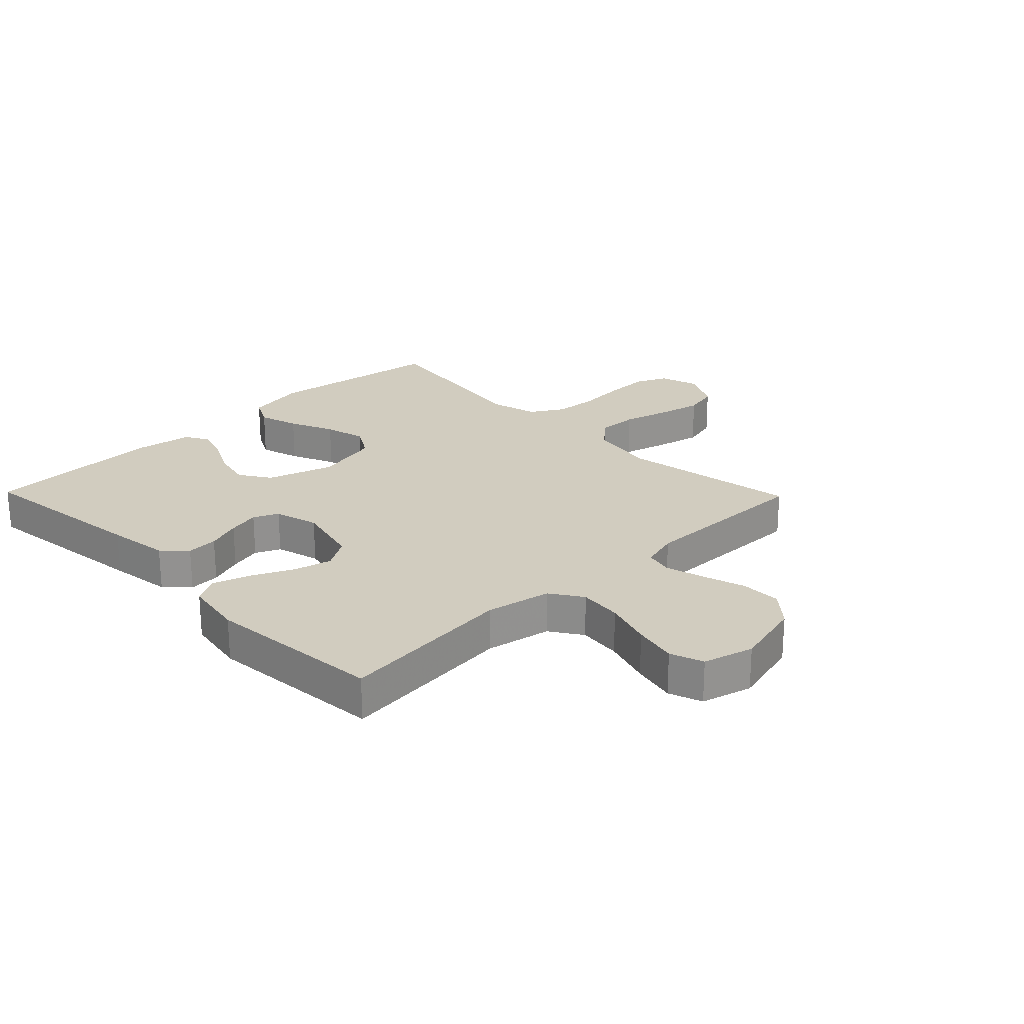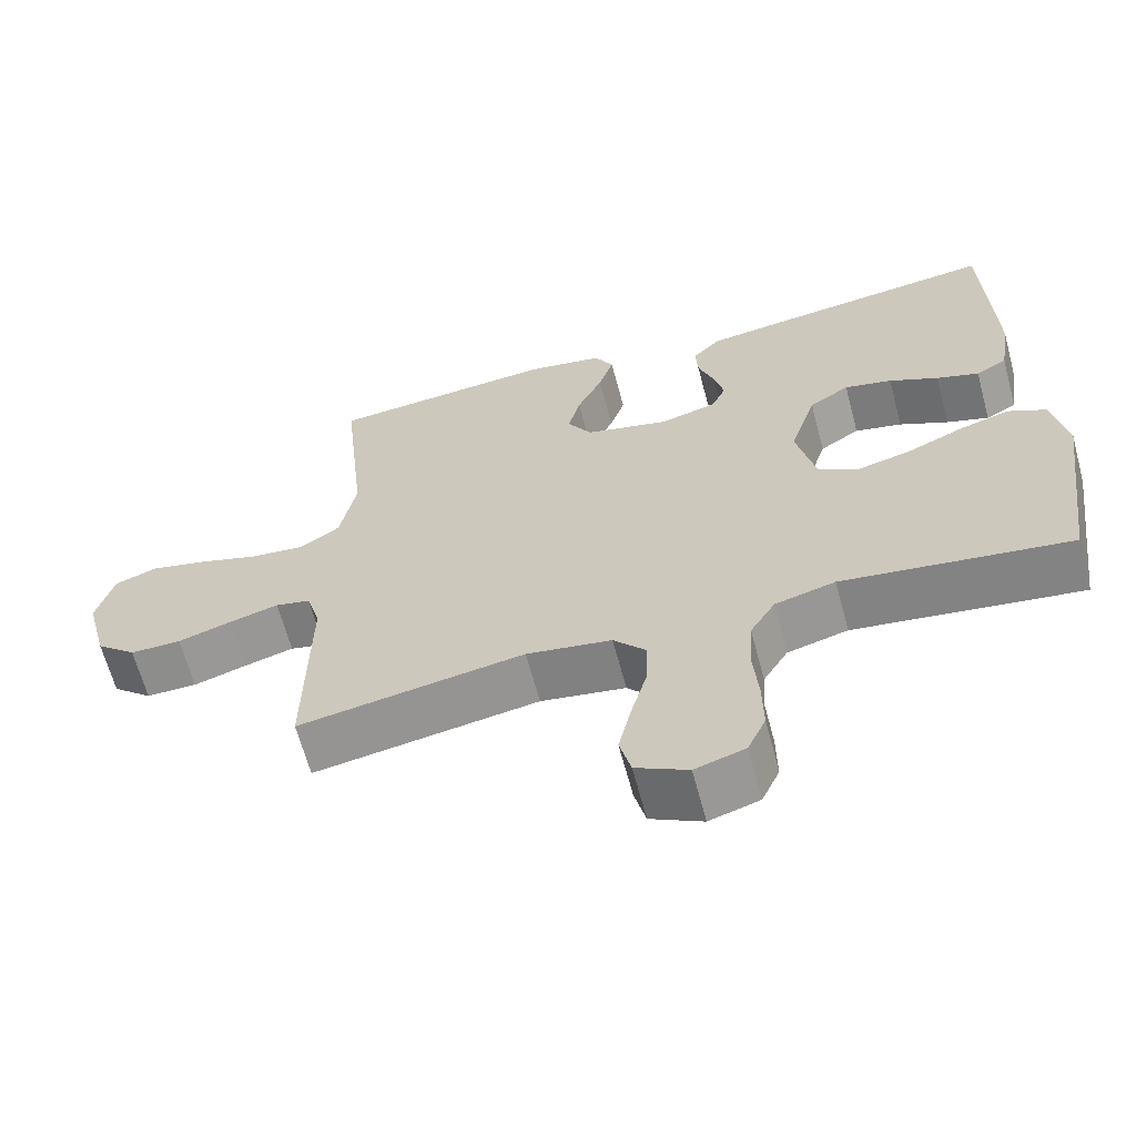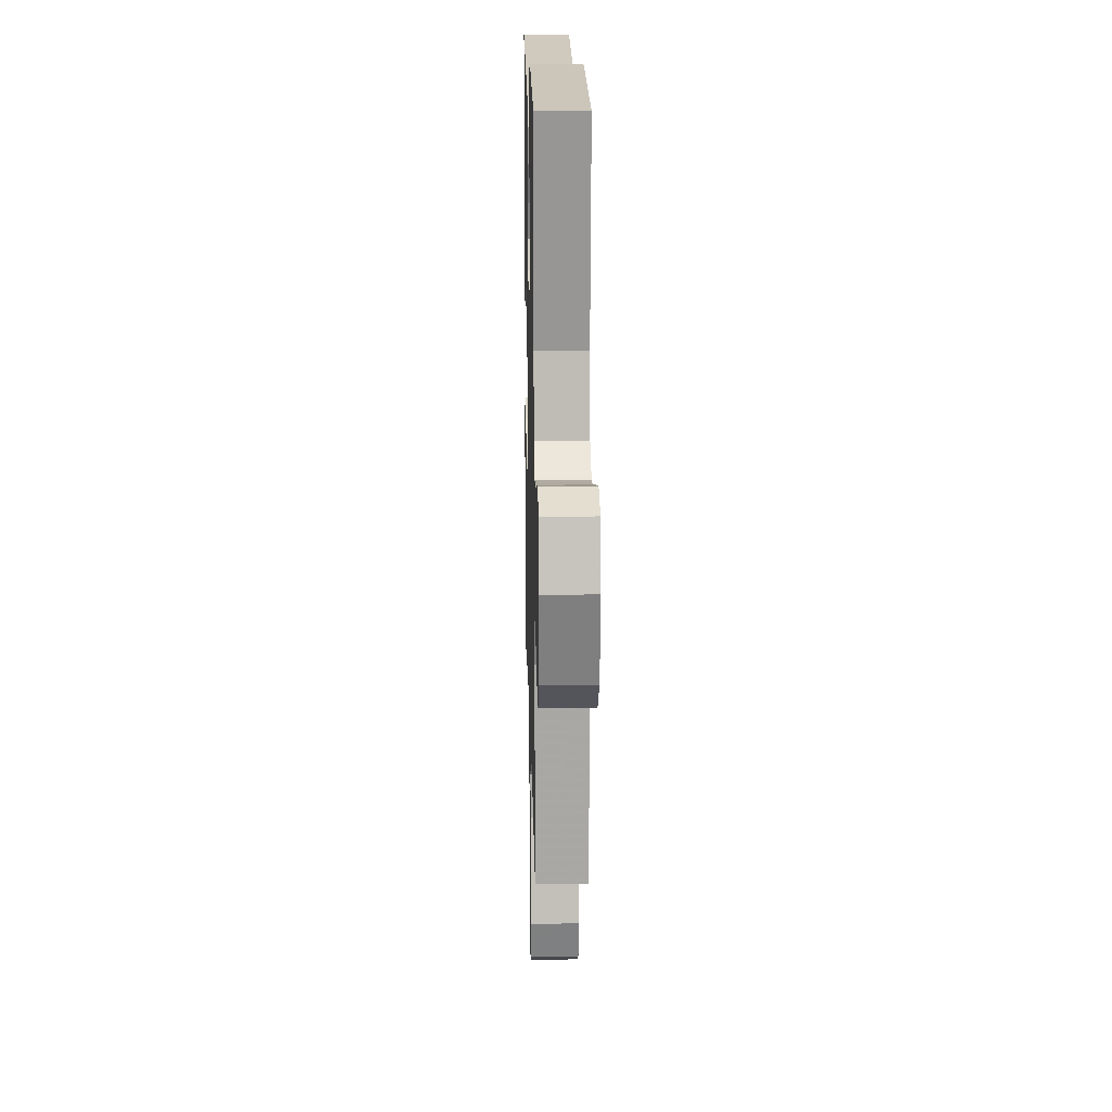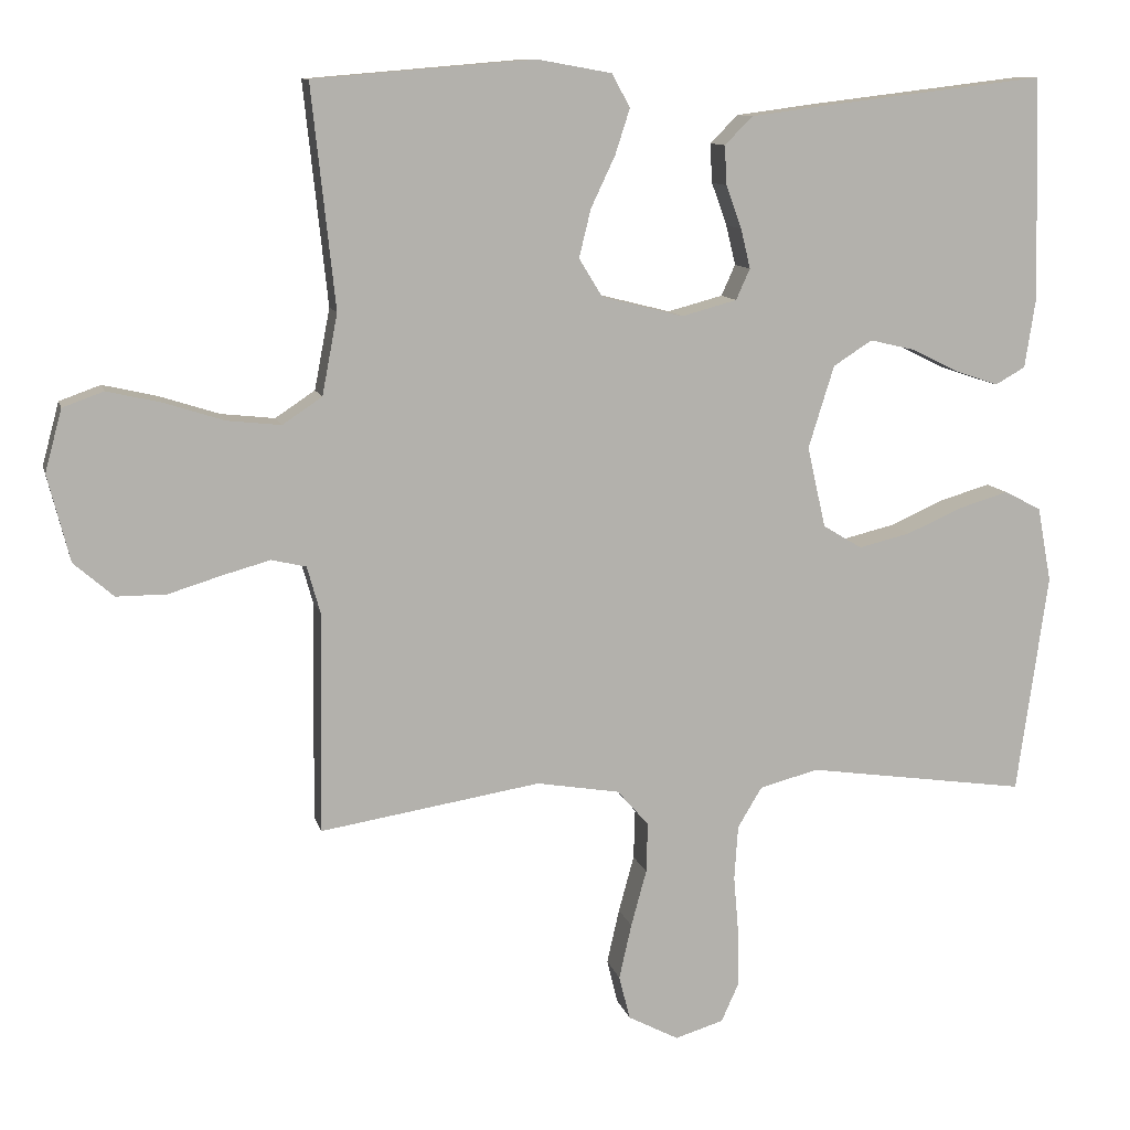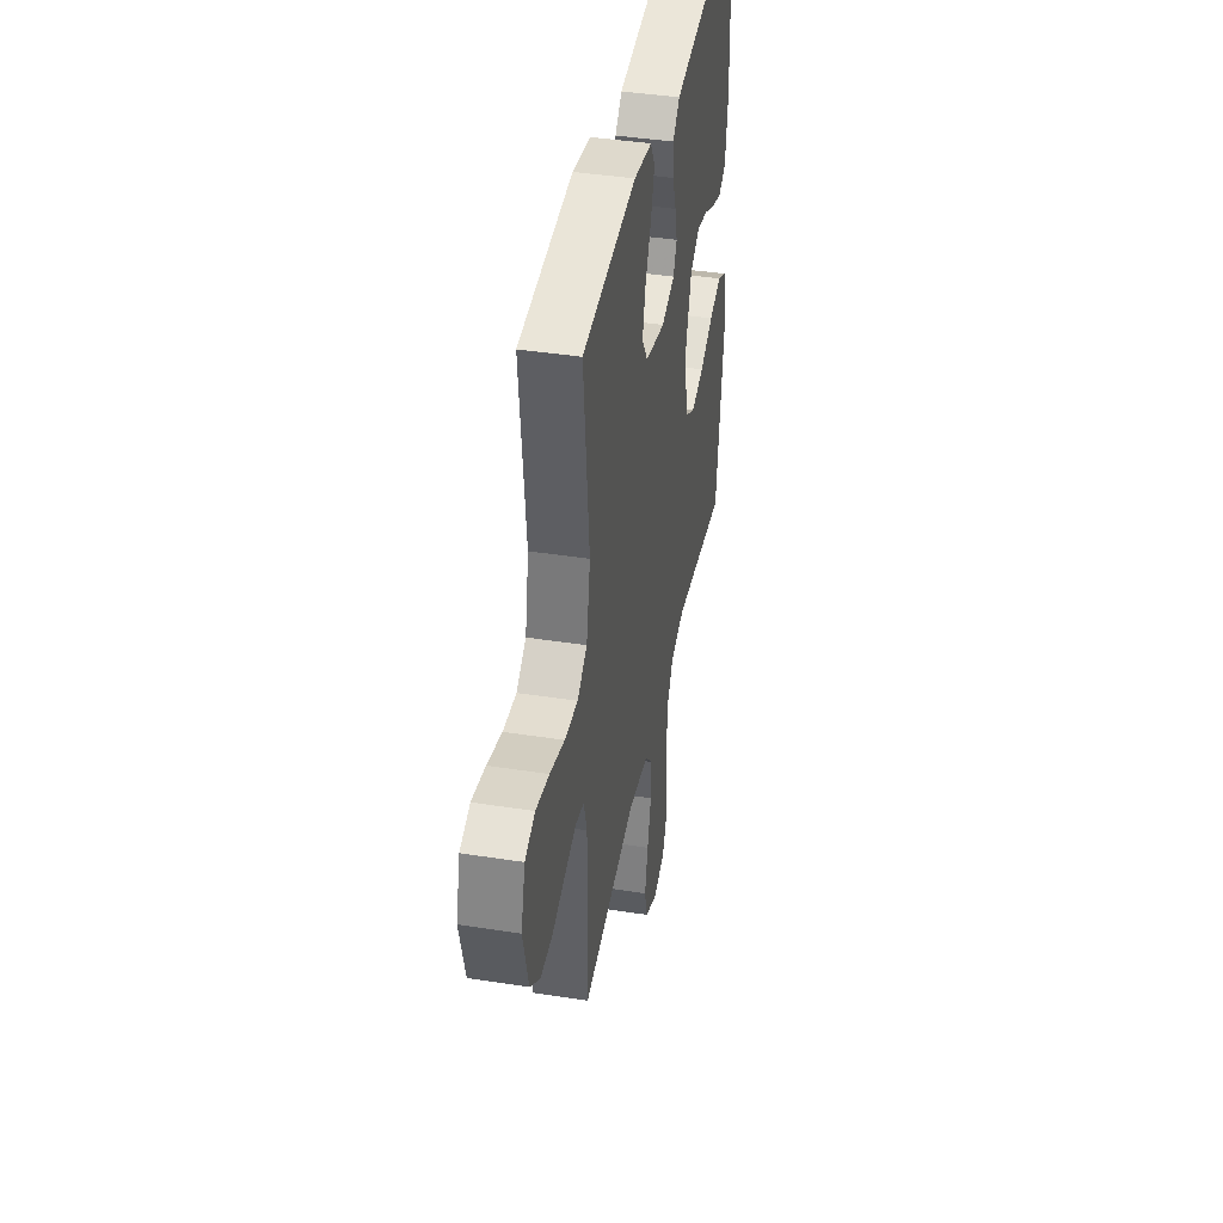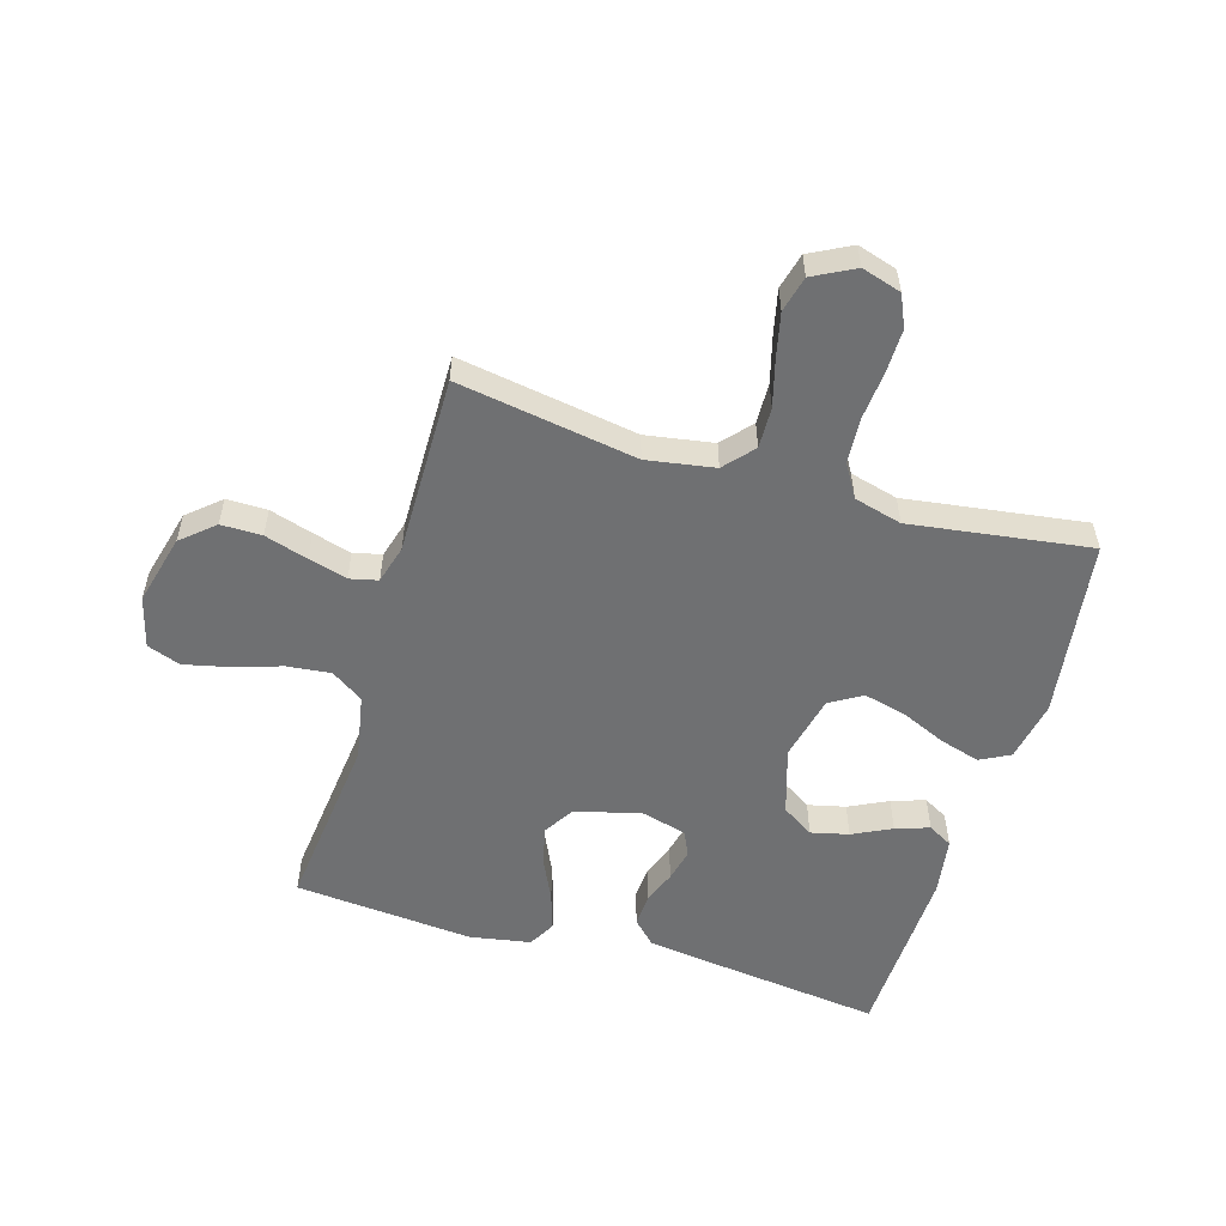
<metadata>
{"format":"obj","ext":"obj","renderer":"f3d","projection":"perspective","resolution":1024,"background":"white","views":[{"elev":23.8,"azim":45.8,"up":"+Y"},{"elev":-64.4,"azim":-165.0,"up":"+Z"},{"elev":16.1,"azim":88.7,"up":"+Z"},{"elev":10.6,"azim":166.8,"up":"+Z"},{"elev":41.4,"azim":100.7,"up":"+Z"},{"elev":-54.8,"azim":163.3,"up":"+Y"}]}
</metadata>
<code>
v 0.5 0.07 -0.5
v 0.2 0.07 -0.452
v 0.087 0.07 -0.471
v 0.044 0.07 -0.52
v 0.046 0.07 -0.588
v 0.067 0.07 -0.665
v 0.084 0.07 -0.74
v 0.069 0.07 -0.8
v 0 0.07 -0.836
v -0.066 0.07 -0.816
v -0.09 0.07 -0.763
v -0.089 0.07 -0.689
v -0.082 0.07 -0.607
v -0.087 0.07 -0.533
v -0.12 0.07 -0.478
v -0.2 0.07 -0.457
v -0.5 0.07 -0.5
v -0.542 0.07 -0.2
v -0.523 0.07 -0.098
v -0.473 0.07 -0.072
v -0.405 0.07 -0.092
v -0.33 0.07 -0.125
v -0.259 0.07 -0.142
v -0.206 0.07 -0.11
v -0.181 0.07 0
v -0.216 0.07 0.112
v -0.269 0.07 0.146
v -0.332 0.07 0.131
v -0.397 0.07 0.099
v -0.453 0.07 0.08
v -0.494 0.07 0.103
v -0.509 0.07 0.2
v -0.5 0.07 0.5
v -0.2 0.07 0.464
v -0.095 0.07 0.45
v -0.057 0.07 0.412
v -0.06 0.07 0.359
v -0.081 0.07 0.301
v -0.094 0.07 0.247
v -0.075 0.07 0.205
v 0 0.07 0.185
v 0.111 0.07 0.213
v 0.143 0.07 0.265
v 0.127 0.07 0.33
v 0.094 0.07 0.4
v 0.074 0.07 0.462
v 0.099 0.07 0.507
v 0.2 0.07 0.525
v 0.5 0.07 0.5
v 0.468 0.07 0.2
v 0.489 0.07 0.09
v 0.543 0.07 0.054
v 0.616 0.07 0.062
v 0.697 0.07 0.088
v 0.771 0.07 0.105
v 0.827 0.07 0.085
v 0.85 0.07 0
v 0.82 0.07 -0.118
v 0.766 0.07 -0.165
v 0.698 0.07 -0.165
v 0.626 0.07 -0.143
v 0.561 0.07 -0.125
v 0.514 0.07 -0.136
v 0.496 0.07 -0.2
v 0.5 0 -0.5
v 0.2 0 -0.452
v 0.087 0 -0.471
v 0.044 0 -0.52
v 0.046 0 -0.588
v 0.067 0 -0.665
v 0.084 0 -0.74
v 0.069 0 -0.8
v 0 0 -0.836
v -0.066 0 -0.816
v -0.09 0 -0.763
v -0.089 0 -0.689
v -0.082 0 -0.607
v -0.087 0 -0.533
v -0.12 0 -0.478
v -0.2 0 -0.457
v -0.5 0 -0.5
v -0.542 0 -0.2
v -0.523 0 -0.098
v -0.473 0 -0.072
v -0.405 0 -0.092
v -0.33 0 -0.125
v -0.259 0 -0.142
v -0.206 0 -0.11
v -0.181 0 0
v -0.216 0 0.112
v -0.269 0 0.146
v -0.332 0 0.131
v -0.397 0 0.099
v -0.453 0 0.08
v -0.494 0 0.103
v -0.509 0 0.2
v -0.5 0 0.5
v -0.2 0 0.464
v -0.095 0 0.45
v -0.057 0 0.412
v -0.06 0 0.359
v -0.081 0 0.301
v -0.094 0 0.247
v -0.075 0 0.205
v 0 0 0.185
v 0.111 0 0.213
v 0.143 0 0.265
v 0.127 0 0.33
v 0.094 0 0.4
v 0.074 0 0.462
v 0.099 0 0.507
v 0.2 0 0.525
v 0.5 0 0.5
v 0.468 0 0.2
v 0.489 0 0.09
v 0.543 0 0.054
v 0.616 0 0.062
v 0.697 0 0.088
v 0.771 0 0.105
v 0.827 0 0.085
v 0.85 0 0
v 0.82 0 -0.118
v 0.766 0 -0.165
v 0.698 0 -0.165
v 0.626 0 -0.143
v 0.561 0 -0.125
v 0.514 0 -0.136
v 0.496 0 -0.2
f 59 60 61
f 58 59 61
f 57 58 61
f 56 57 61
f 55 56 61
f 54 55 61
f 53 54 61
f 52 53 61 62
f 51 52 62 63
f 48 49 50
f 47 48 50
f 46 47 50
f 45 46 50
f 44 45 50
f 51 63 64
f 50 51 64
f 44 50 64
f 43 44 64
f 36 37 38
f 35 36 38
f 34 35 38
f 33 34 38
f 32 33 38
f 31 32 38
f 30 31 38
f 29 30 38
f 28 29 38
f 27 28 38 39
f 26 27 39 40
f 20 21 22
f 19 20 22
f 18 19 22
f 17 18 22
f 16 17 22
f 15 16 22 23
f 14 15 23 24
f 11 12 13
f 10 11 13
f 9 10 13
f 8 9 13
f 7 8 13
f 6 7 13
f 5 6 13
f 4 5 13 14
f 14 24 25
f 4 14 25
f 3 4 25
f 64 1 2
f 43 64 2
f 42 43 2
f 26 40 41
f 26 41 42
f 25 26 42
f 3 25 42
f 2 3 42
f 125 124 123
f 125 123 122
f 125 122 121
f 125 121 120
f 125 120 119
f 125 119 118
f 125 118 117
f 126 125 117 116
f 127 126 116 115
f 114 113 112
f 114 112 111
f 114 111 110
f 114 110 109
f 114 109 108
f 128 127 115
f 128 115 114
f 128 114 108
f 128 108 107
f 102 101 100
f 102 100 99
f 102 99 98
f 102 98 97
f 102 97 96
f 102 96 95
f 102 95 94
f 102 94 93
f 102 93 92
f 103 102 92 91
f 104 103 91 90
f 86 85 84
f 86 84 83
f 86 83 82
f 86 82 81
f 86 81 80
f 87 86 80 79
f 88 87 79 78
f 77 76 75
f 77 75 74
f 77 74 73
f 77 73 72
f 77 72 71
f 77 71 70
f 77 70 69
f 78 77 69 68
f 89 88 78
f 89 78 68
f 89 68 67
f 66 65 128
f 66 128 107
f 66 107 106
f 105 104 90
f 106 105 90
f 106 90 89
f 106 89 67
f 106 67 66
f 1 65 66 2
f 2 66 67 3
f 3 67 68 4
f 4 68 69 5
f 5 69 70 6
f 6 70 71 7
f 7 71 72 8
f 8 72 73 9
f 9 73 74 10
f 10 74 75 11
f 11 75 76 12
f 12 76 77 13
f 13 77 78 14
f 14 78 79 15
f 15 79 80 16
f 16 80 81 17
f 17 81 82 18
f 18 82 83 19
f 19 83 84 20
f 20 84 85 21
f 21 85 86 22
f 22 86 87 23
f 23 87 88 24
f 24 88 89 25
f 25 89 90 26
f 26 90 91 27
f 27 91 92 28
f 28 92 93 29
f 29 93 94 30
f 30 94 95 31
f 31 95 96 32
f 32 96 97 33
f 33 97 98 34
f 34 98 99 35
f 35 99 100 36
f 36 100 101 37
f 37 101 102 38
f 38 102 103 39
f 39 103 104 40
f 40 104 105 41
f 41 105 106 42
f 42 106 107 43
f 43 107 108 44
f 44 108 109 45
f 45 109 110 46
f 46 110 111 47
f 47 111 112 48
f 48 112 113 49
f 49 113 114 50
f 50 114 115 51
f 51 115 116 52
f 52 116 117 53
f 53 117 118 54
f 54 118 119 55
f 55 119 120 56
f 56 120 121 57
f 57 121 122 58
f 58 122 123 59
f 59 123 124 60
f 60 124 125 61
f 61 125 126 62
f 62 126 127 63
f 63 127 128 64
f 64 128 65 1

</code>
